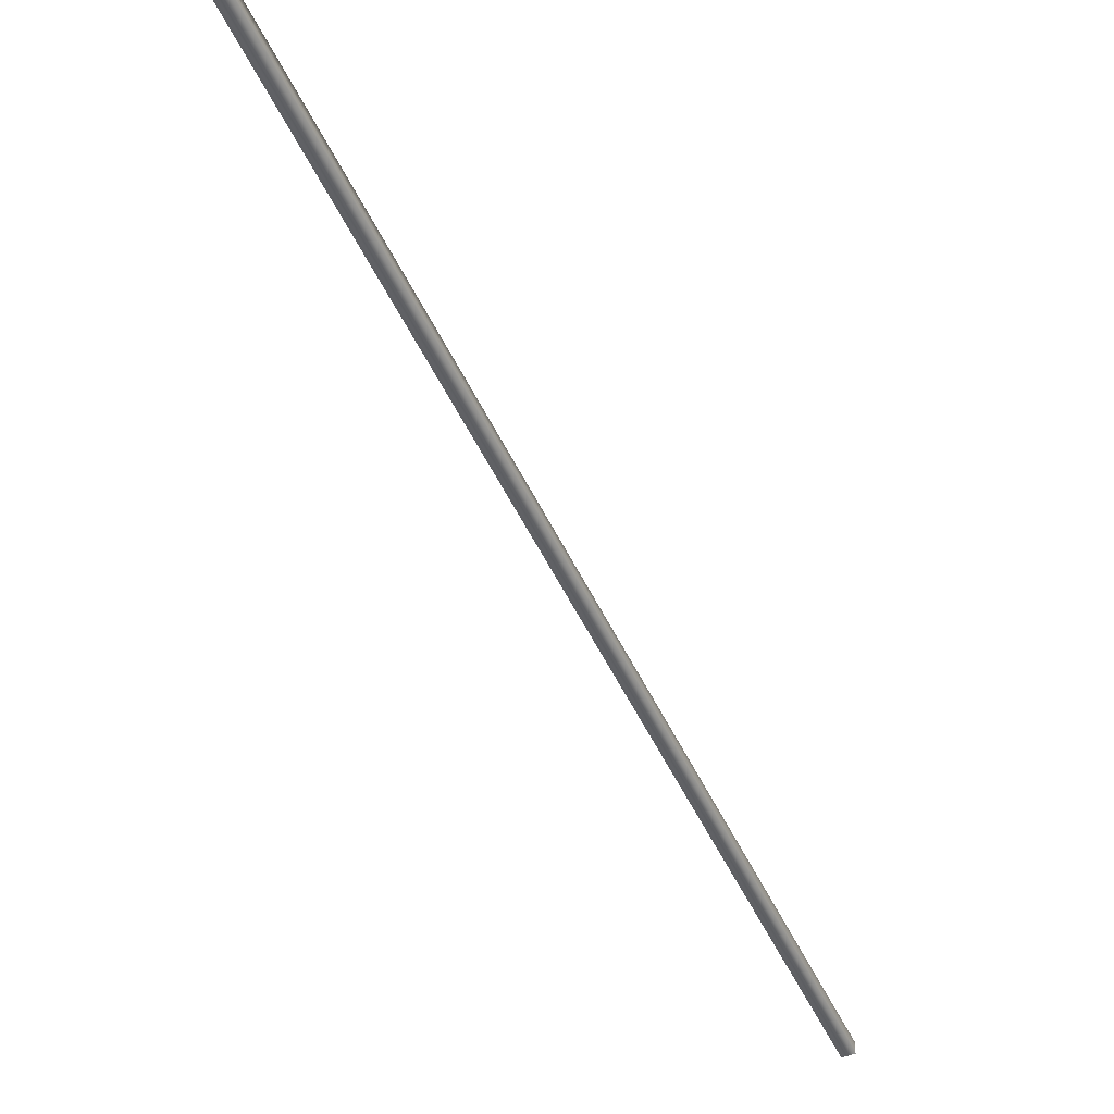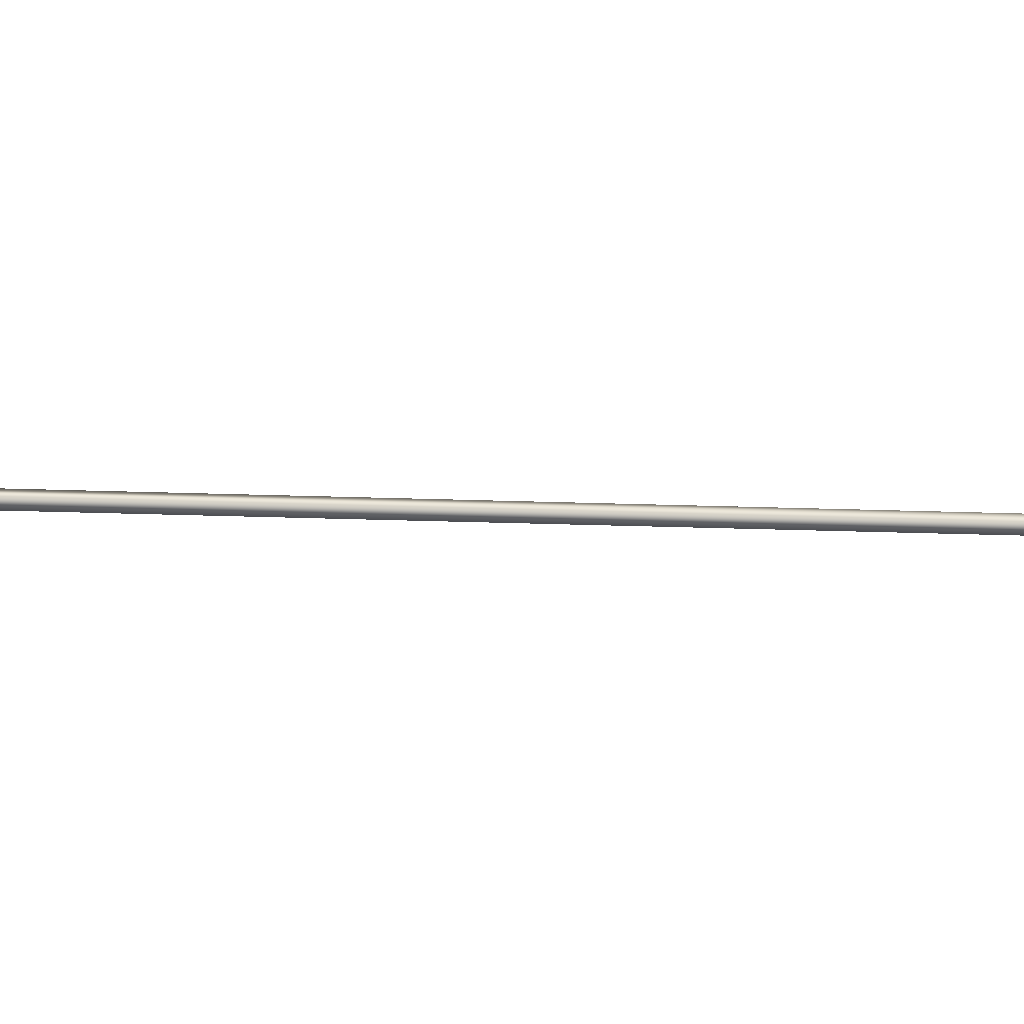
<metadata>
{"format":"obj","ext":"obj","renderer":"f3d","projection":"perspective","resolution":1024,"background":"white","views":[{"elev":-47.7,"azim":-3.4,"up":"+Y"},{"elev":-61.4,"azim":-118.6,"up":"+Y"}]}
</metadata>
<code>
v -78.89 38.65 -141.7
v -78.89 38.69 -141.7
v -77.1 38.65 -145.2
v -77.1 38.69 -145.2
v -77.06 38.69 -145.2
v -77.06 38.65 -145.2
v -78.86 38.65 -141.6
v -78.86 38.69 -141.6
f 1 2 3
f 3 2 4
f 5 6 4
f 4 6 3
f 1 3 7
f 7 3 6
f 2 8 4
f 4 8 5
f 2 1 8
f 8 1 7
f 8 7 5
f 5 7 6

</code>
